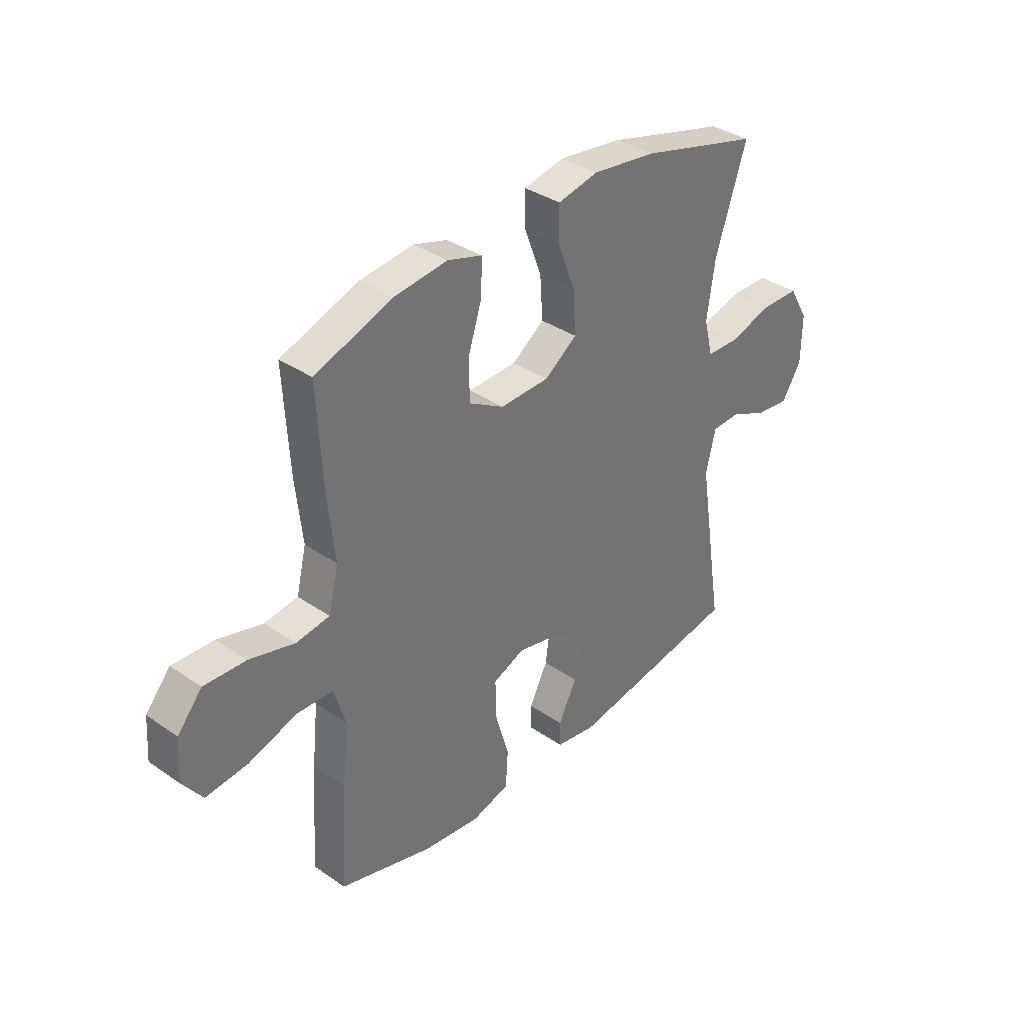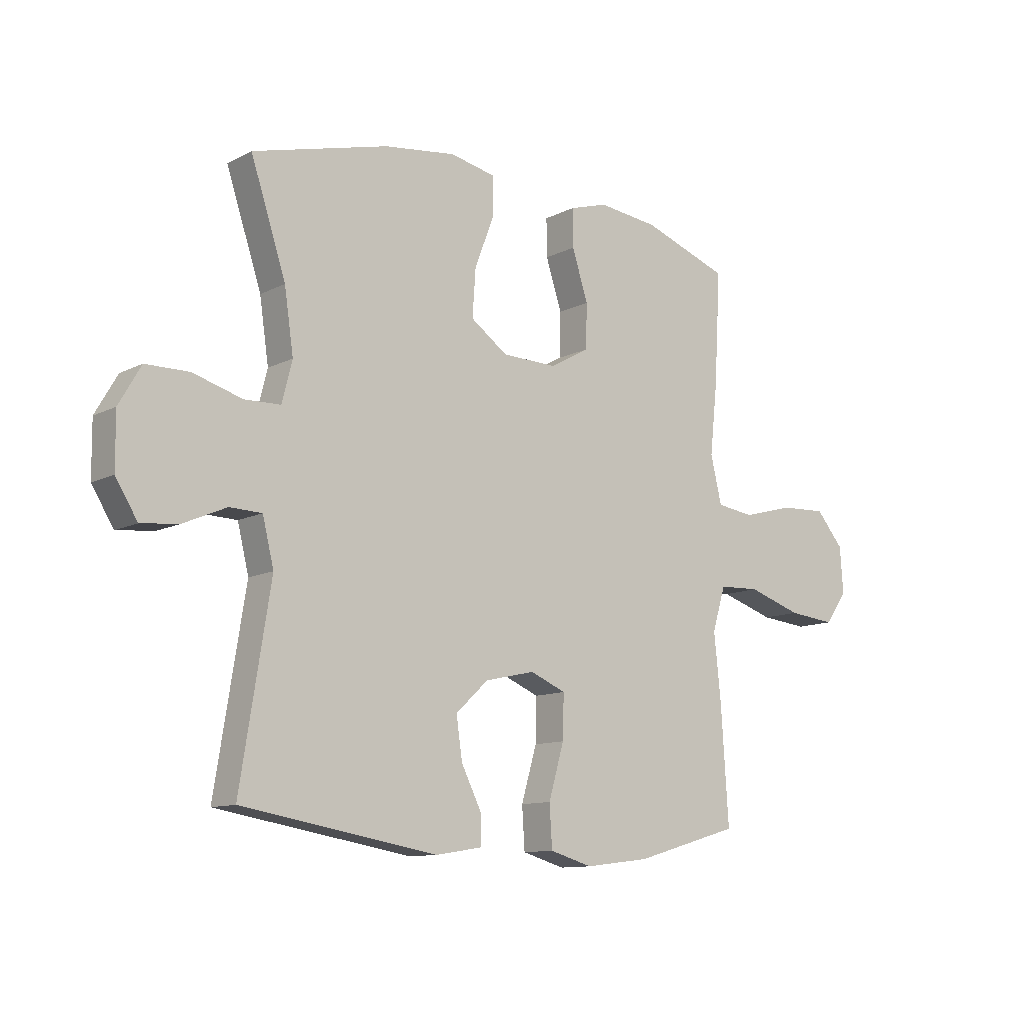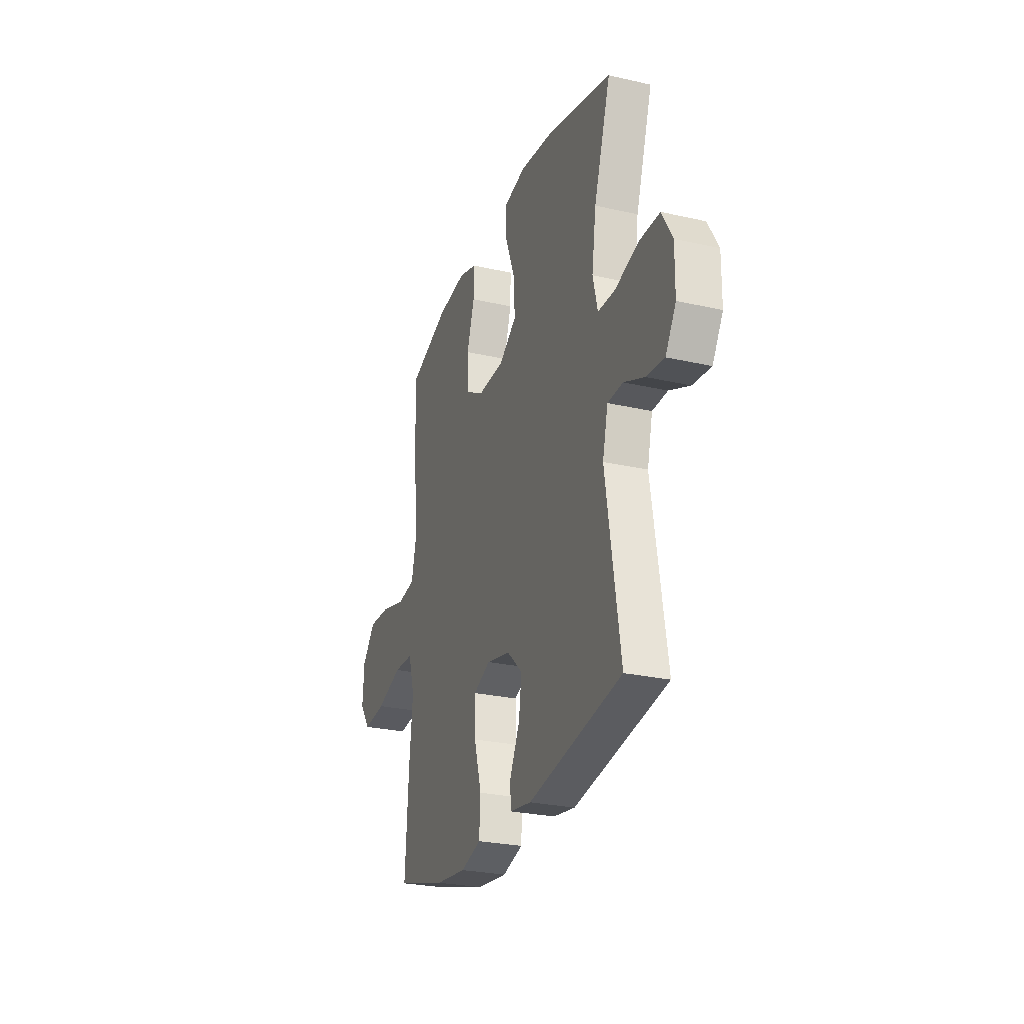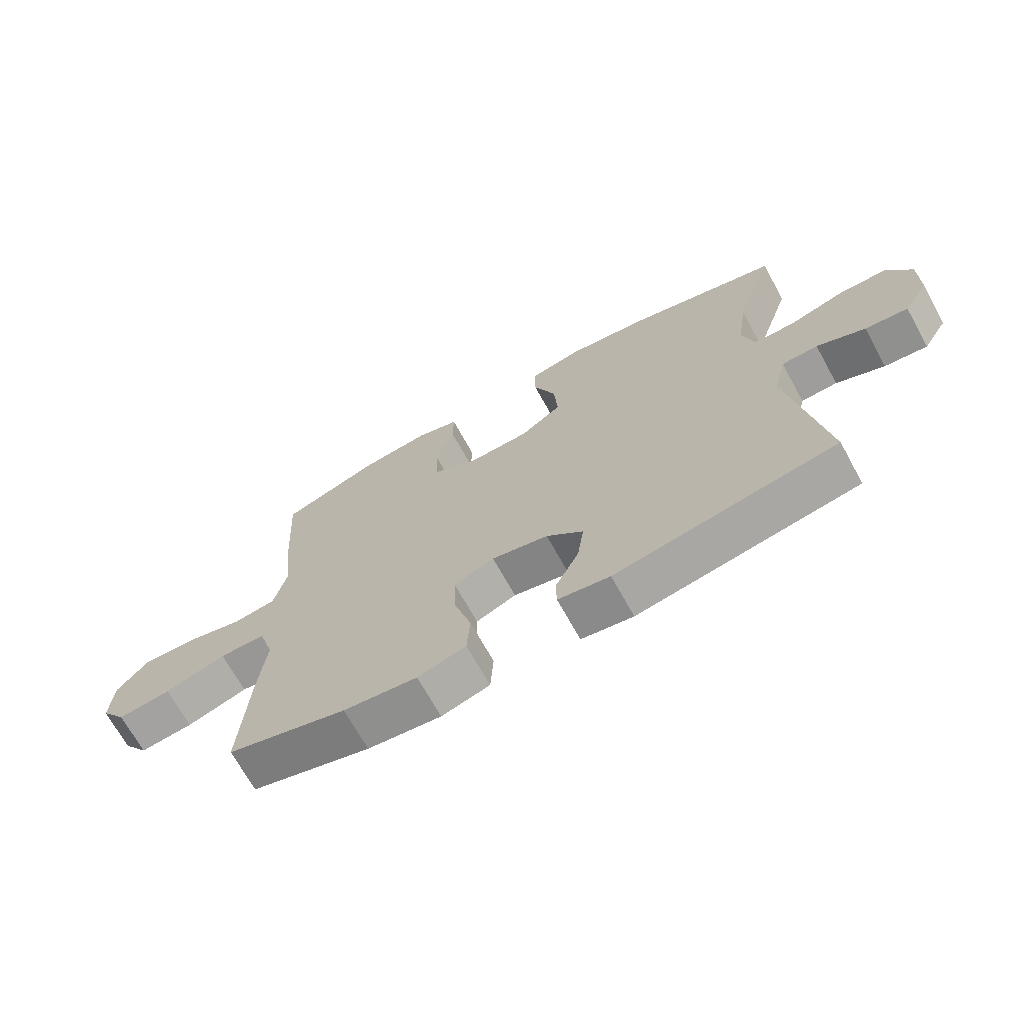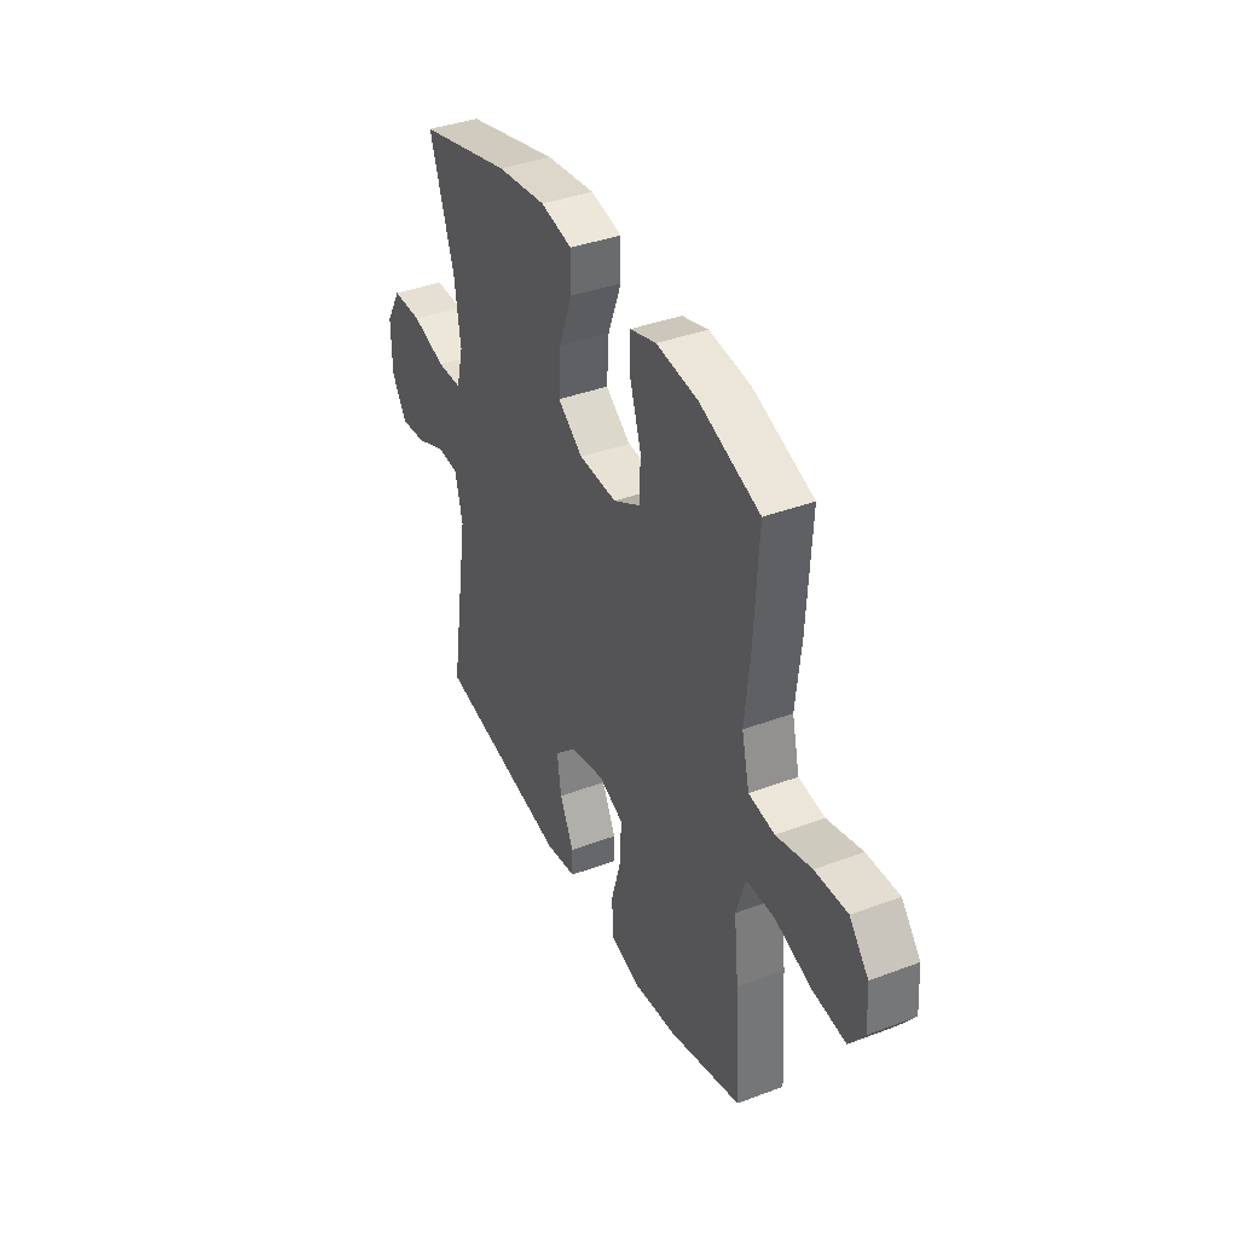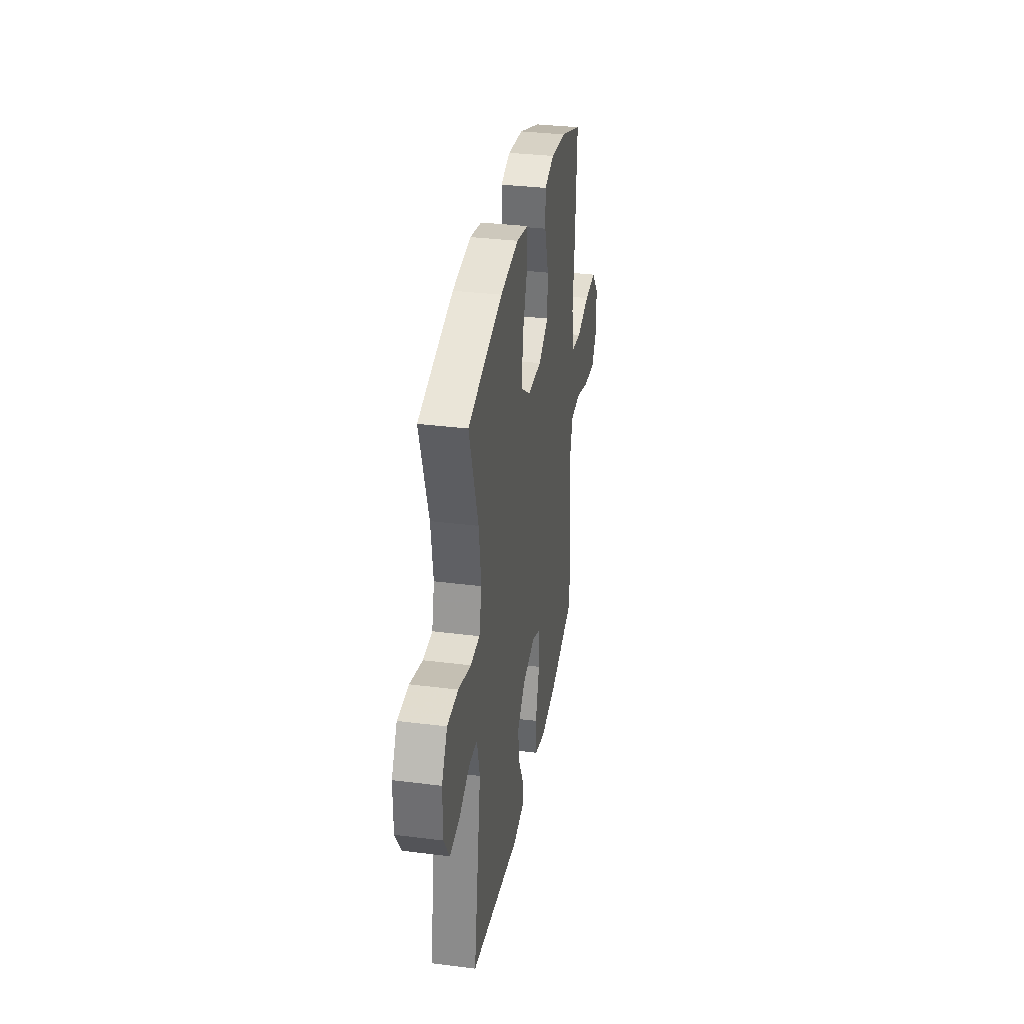
<metadata>
{"format":"obj","ext":"obj","renderer":"f3d","projection":"perspective","resolution":1024,"background":"white","views":[{"elev":35.8,"azim":132.1,"up":"+Z"},{"elev":-11.2,"azim":-39.1,"up":"+Z"},{"elev":-26.7,"azim":-109.6,"up":"+Z"},{"elev":-69.5,"azim":-151.1,"up":"+Z"},{"elev":38.9,"azim":64.8,"up":"+Z"},{"elev":33.5,"azim":-80.2,"up":"+Z"}]}
</metadata>
<code>
v -0.5 0.07 -0.5
v -0.444 0.07 -0.15
v -0.465 0.07 -0.064
v -0.525 0.07 -0.062
v -0.605 0.07 -0.097
v -0.676 0.07 -0.105
v -0.717 0.07 -0.039
v -0.718 0.07 0.061
v -0.677 0.07 0.132
v -0.596 0.07 0.133
v -0.504 0.07 0.106
v -0.436 0.07 0.108
v -0.417 0.07 0.184
v -0.434 0.07 0.3
v -0.5 0.07 0.5
v -0.245 0.07 0.568
v -0.11 0.07 0.586
v -0.024 0.07 0.568
v -0.024 0.07 0.497
v -0.061 0.07 0.4
v -0.067 0.07 0.312
v 0.002 0.07 0.263
v 0.106 0.07 0.26
v 0.18 0.07 0.302
v 0.182 0.07 0.385
v 0.152 0.07 0.478
v 0.151 0.07 0.549
v 0.223 0.07 0.571
v 0.337 0.07 0.558
v 0.5 0.07 0.5
v 0.488 0.07 0.289
v 0.474 0.07 0.159
v 0.495 0.07 0.071
v 0.566 0.07 0.061
v 0.662 0.07 0.087
v 0.75 0.07 0.091
v 0.802 0.07 0.03
v 0.808 0.07 -0.057
v 0.766 0.07 -0.115
v 0.677 0.07 -0.106
v 0.575 0.07 -0.073
v 0.498 0.07 -0.076
v 0.473 0.07 -0.158
v 0.486 0.07 -0.283
v 0.5 0.07 -0.5
v 0.302 0.07 -0.557
v 0.18 0.07 -0.572
v 0.1 0.07 -0.549
v 0.095 0.07 -0.471
v 0.124 0.07 -0.371
v 0.126 0.07 -0.29
v 0.059 0.07 -0.262
v -0.035 0.07 -0.283
v -0.096 0.07 -0.34
v -0.085 0.07 -0.417
v -0.046 0.07 -0.495
v -0.047 0.07 -0.548
v -0.133 0.07 -0.562
v -0.5 0 -0.5
v -0.444 0 -0.15
v -0.465 0 -0.064
v -0.525 0 -0.062
v -0.605 0 -0.097
v -0.676 0 -0.105
v -0.717 0 -0.039
v -0.718 0 0.061
v -0.677 0 0.132
v -0.596 0 0.133
v -0.504 0 0.106
v -0.436 0 0.108
v -0.417 0 0.184
v -0.434 0 0.3
v -0.5 0 0.5
v -0.245 0 0.568
v -0.11 0 0.586
v -0.024 0 0.568
v -0.024 0 0.497
v -0.061 0 0.4
v -0.067 0 0.312
v 0.002 0 0.263
v 0.106 0 0.26
v 0.18 0 0.302
v 0.182 0 0.385
v 0.152 0 0.478
v 0.151 0 0.549
v 0.223 0 0.571
v 0.337 0 0.558
v 0.5 0 0.5
v 0.488 0 0.289
v 0.474 0 0.159
v 0.495 0 0.071
v 0.566 0 0.061
v 0.662 0 0.087
v 0.75 0 0.091
v 0.802 0 0.03
v 0.808 0 -0.057
v 0.766 0 -0.115
v 0.677 0 -0.106
v 0.575 0 -0.073
v 0.498 0 -0.076
v 0.473 0 -0.158
v 0.486 0 -0.283
v 0.5 0 -0.5
v 0.302 0 -0.557
v 0.18 0 -0.572
v 0.1 0 -0.549
v 0.095 0 -0.471
v 0.124 0 -0.371
v 0.126 0 -0.29
v 0.059 0 -0.262
v -0.035 0 -0.283
v -0.096 0 -0.34
v -0.085 0 -0.417
v -0.046 0 -0.495
v -0.047 0 -0.548
v -0.133 0 -0.562
f 58 1 2
f 57 58 2
f 56 57 2
f 55 56 2
f 54 55 2 3
f 53 54 3
f 52 53 3
f 48 49 50
f 47 48 50
f 46 47 50
f 45 46 50
f 44 45 50
f 43 44 50
f 42 43 50 51
f 39 40 41
f 38 39 41
f 37 38 41
f 36 37 41
f 35 36 41
f 34 35 41
f 33 34 41 42
f 42 51 52
f 33 42 52
f 32 33 52
f 30 31 32
f 29 30 32
f 28 29 32
f 27 28 32
f 26 27 32
f 25 26 32
f 18 19 20
f 17 18 20
f 16 17 20
f 15 16 20
f 14 15 20
f 13 14 20 21
f 12 13 21 22
f 9 10 11
f 8 9 11
f 7 8 11
f 6 7 11
f 5 6 11
f 4 5 11
f 3 4 11 12
f 12 22 23
f 3 12 23
f 52 3 23
f 24 25 32
f 23 24 32 52
f 60 59 116
f 60 116 115
f 60 115 114
f 60 114 113
f 61 60 113 112
f 61 112 111
f 61 111 110
f 108 107 106
f 108 106 105
f 108 105 104
f 108 104 103
f 108 103 102
f 108 102 101
f 109 108 101 100
f 99 98 97
f 99 97 96
f 99 96 95
f 99 95 94
f 99 94 93
f 99 93 92
f 100 99 92 91
f 110 109 100
f 110 100 91
f 110 91 90
f 90 89 88
f 90 88 87
f 90 87 86
f 90 86 85
f 90 85 84
f 90 84 83
f 78 77 76
f 78 76 75
f 78 75 74
f 78 74 73
f 78 73 72
f 79 78 72 71
f 80 79 71 70
f 69 68 67
f 69 67 66
f 69 66 65
f 69 65 64
f 69 64 63
f 69 63 62
f 70 69 62 61
f 81 80 70
f 81 70 61
f 81 61 110
f 90 83 82
f 110 90 82 81
f 1 59 60 2
f 2 60 61 3
f 3 61 62 4
f 4 62 63 5
f 5 63 64 6
f 6 64 65 7
f 7 65 66 8
f 8 66 67 9
f 9 67 68 10
f 10 68 69 11
f 11 69 70 12
f 12 70 71 13
f 13 71 72 14
f 14 72 73 15
f 15 73 74 16
f 16 74 75 17
f 17 75 76 18
f 18 76 77 19
f 19 77 78 20
f 20 78 79 21
f 21 79 80 22
f 22 80 81 23
f 23 81 82 24
f 24 82 83 25
f 25 83 84 26
f 26 84 85 27
f 27 85 86 28
f 28 86 87 29
f 29 87 88 30
f 30 88 89 31
f 31 89 90 32
f 32 90 91 33
f 33 91 92 34
f 34 92 93 35
f 35 93 94 36
f 36 94 95 37
f 37 95 96 38
f 38 96 97 39
f 39 97 98 40
f 40 98 99 41
f 41 99 100 42
f 42 100 101 43
f 43 101 102 44
f 44 102 103 45
f 45 103 104 46
f 46 104 105 47
f 47 105 106 48
f 48 106 107 49
f 49 107 108 50
f 50 108 109 51
f 51 109 110 52
f 52 110 111 53
f 53 111 112 54
f 54 112 113 55
f 55 113 114 56
f 56 114 115 57
f 57 115 116 58
f 58 116 59 1

</code>
